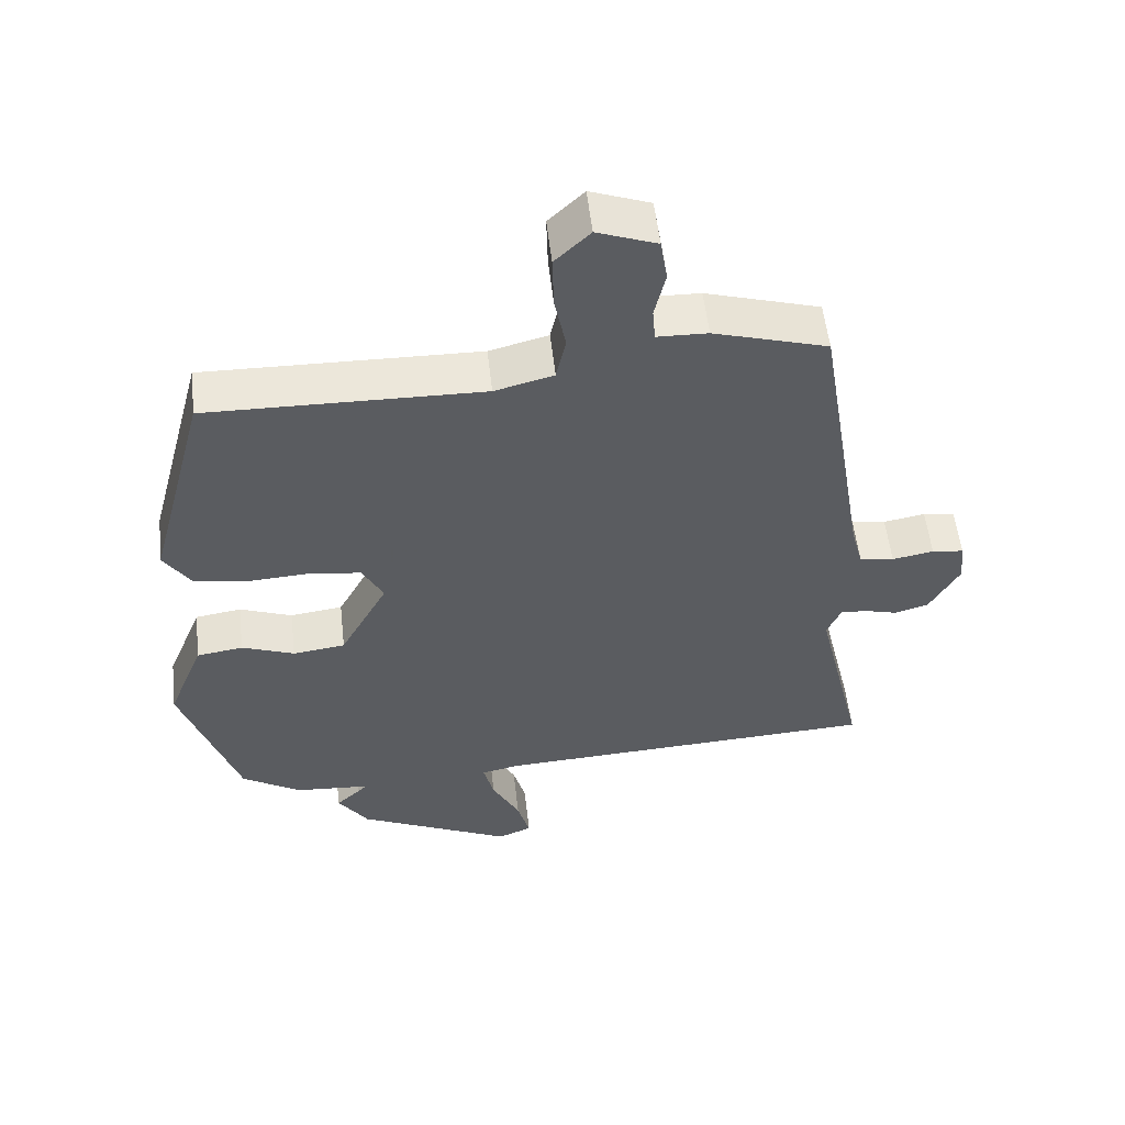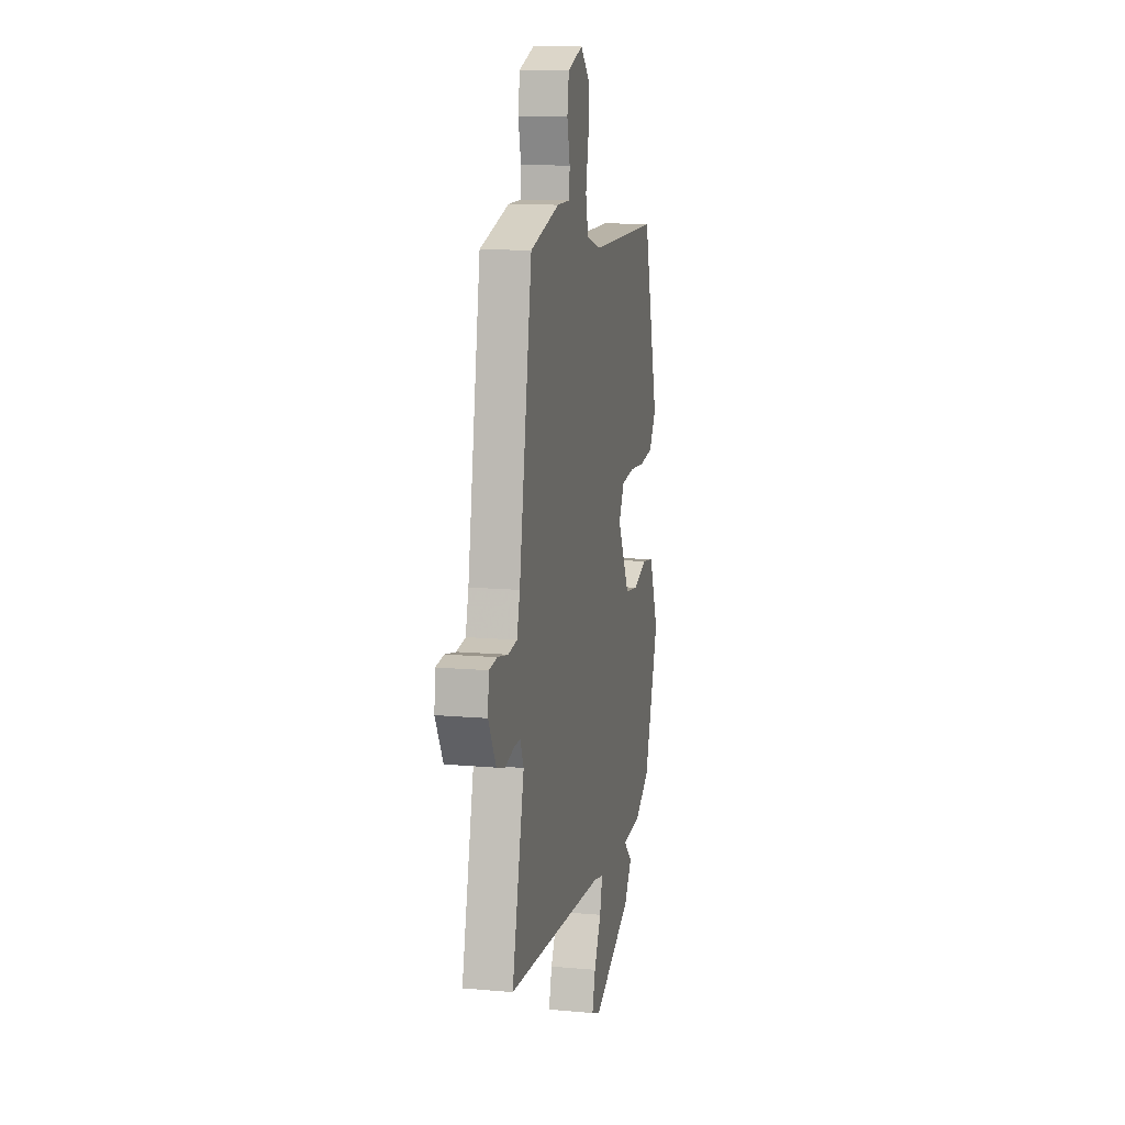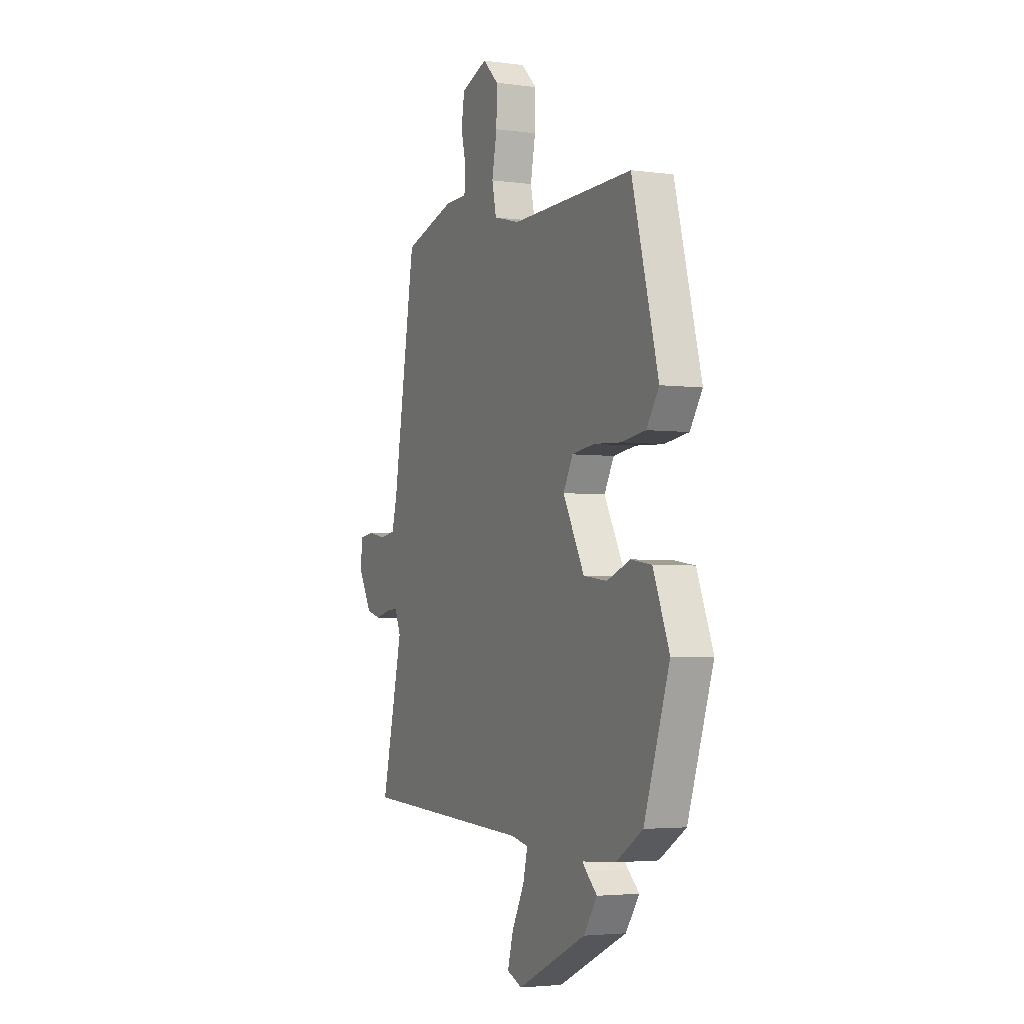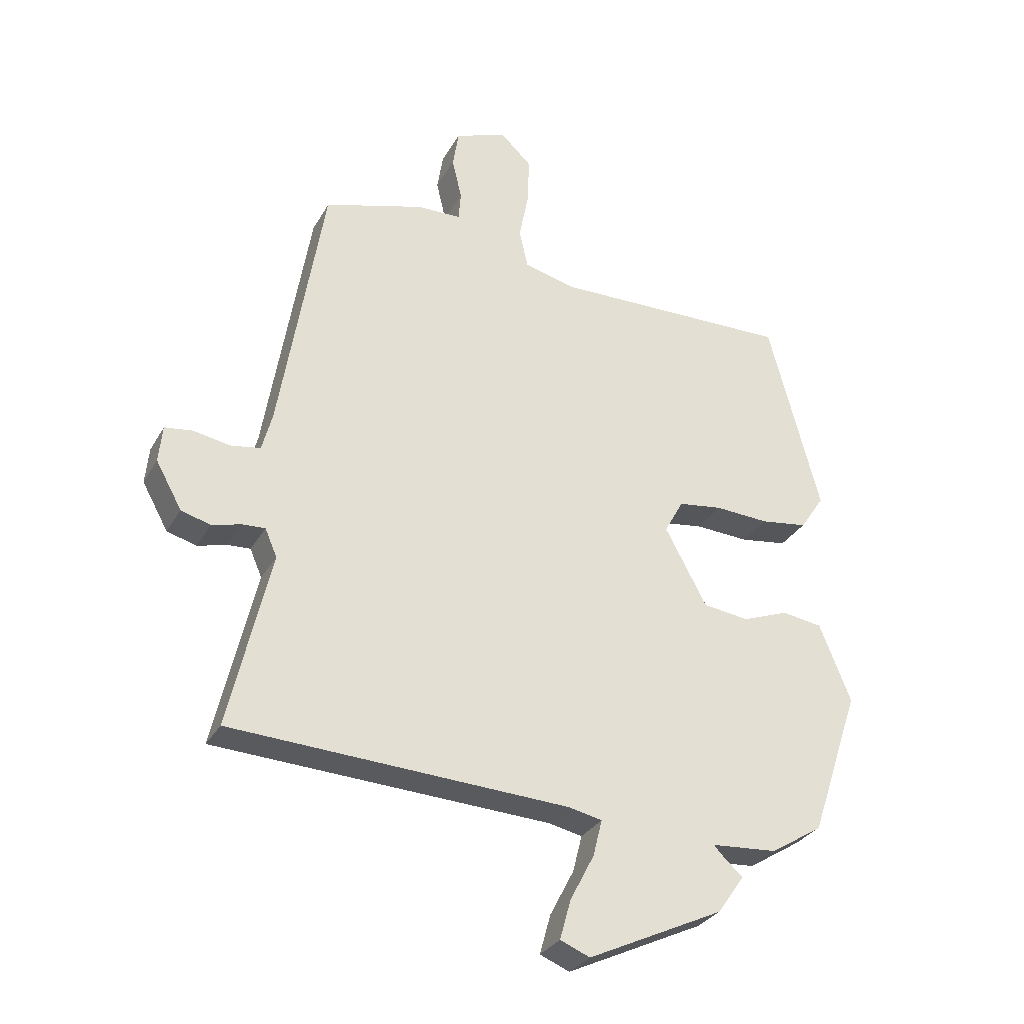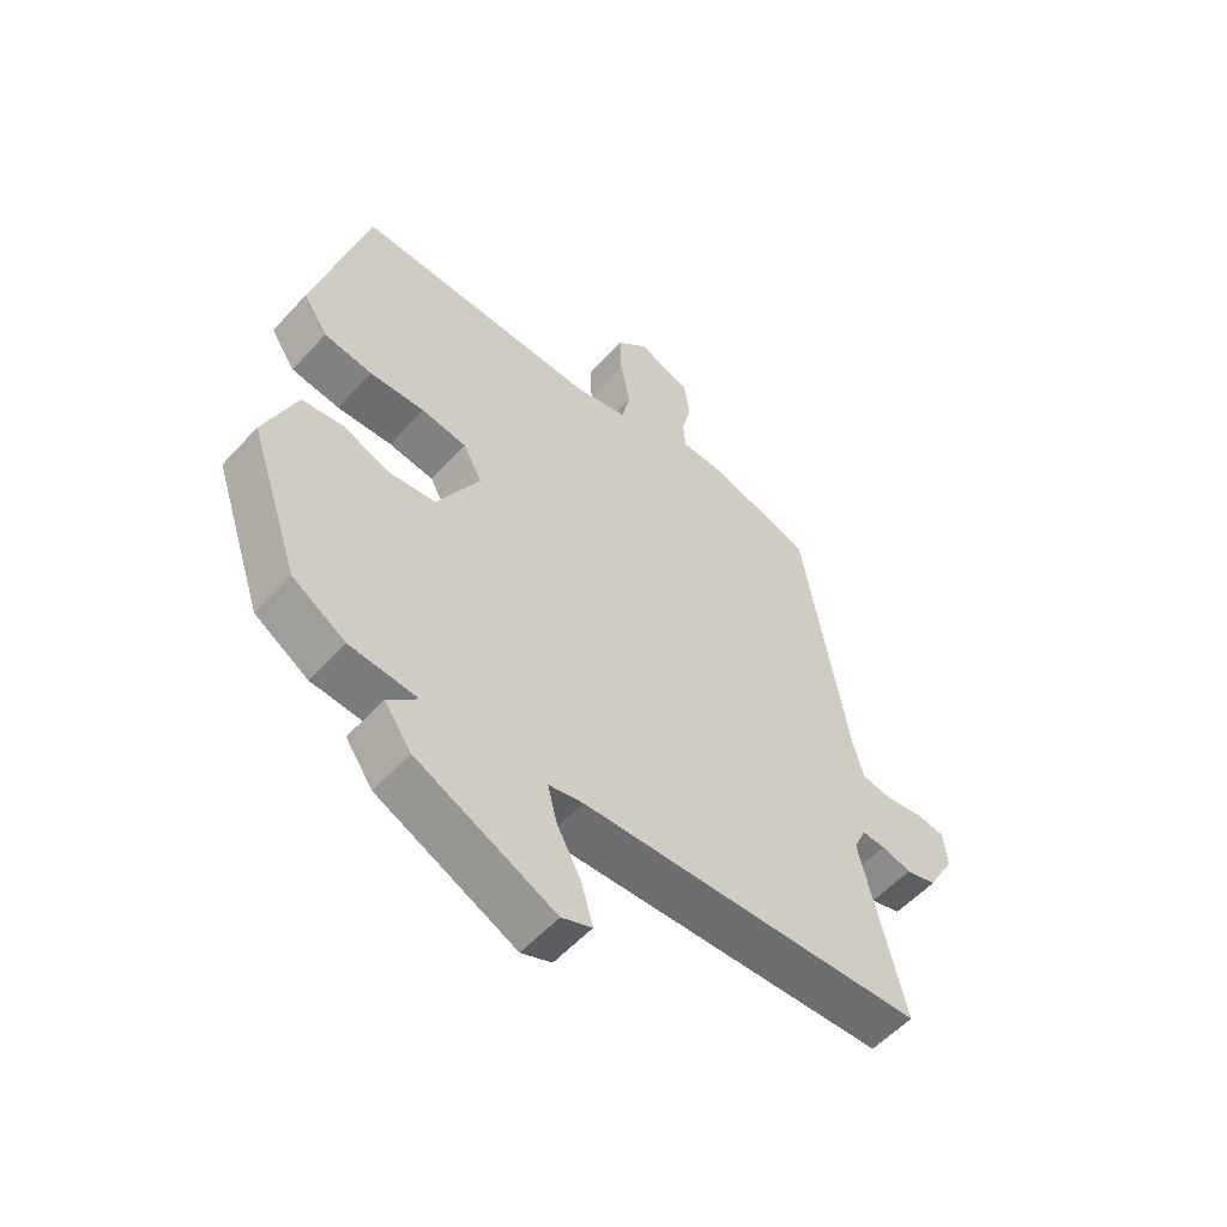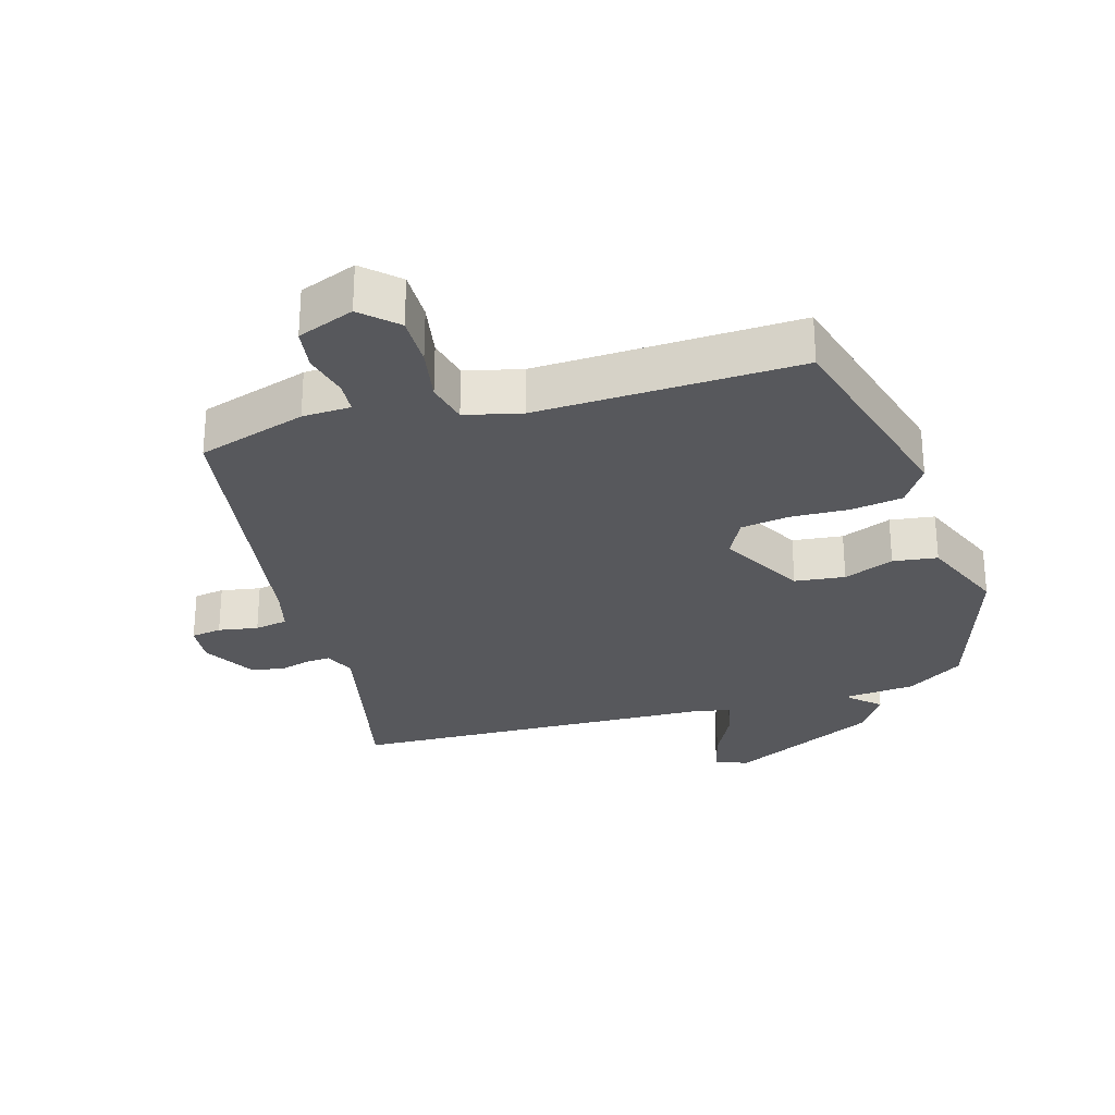
<metadata>
{"format":"obj","ext":"obj","renderer":"f3d","projection":"perspective","resolution":1024,"background":"white","views":[{"elev":54.8,"azim":173.6,"up":"+Z"},{"elev":11.7,"azim":-77.8,"up":"+Z"},{"elev":-3.4,"azim":65.6,"up":"+Z"},{"elev":-30.3,"azim":-24.7,"up":"+Z"},{"elev":-55.9,"azim":138.3,"up":"+Z"},{"elev":-28.4,"azim":17.2,"up":"+Y"}]}
</metadata>
<code>
v -0.572 0.07 -0.498
v -0.503 0.07 -0.204
v -0.523 0.07 -0.158
v -0.561 0.07 -0.16
v -0.609 0.07 -0.173
v -0.658 0.07 -0.159
v -0.701 0.07 -0.082
v -0.695 0.07 -0.021
v -0.649 0.07 -0.015
v -0.589 0.07 -0.026
v -0.539 0.07 -0.018
v -0.522 0.07 0.046
v -0.449 0.07 0.487
v -0.284 0.07 0.536
v -0.211 0.07 0.538
v -0.207 0.07 0.586
v -0.223 0.07 0.654
v -0.213 0.07 0.717
v -0.127 0.07 0.749
v -0.076 0.07 0.7
v -0.078 0.07 0.623
v -0.094 0.07 0.541
v -0.08 0.07 0.477
v 0.005 0.07 0.455
v 0.401 0.07 0.463
v 0.486 0.07 0.141
v 0.446 0.07 0.081
v 0.368 0.07 0.07
v 0.279 0.07 0.075
v 0.206 0.07 0.065
v 0.175 0.07 0.008
v 0.244 0.07 -0.12
v 0.32 0.07 -0.13
v 0.396 0.07 -0.101
v 0.463 0.07 -0.111
v 0.515 0.07 -0.24
v 0.433 0.07 -0.483
v 0.347 0.07 -0.537
v 0.238 0.07 -0.545
v 0.251 0.07 -0.559
v 0.286 0.07 -0.591
v 0.242 0.07 -0.654
v 0.018 0.07 -0.76
v -0.031 0.07 -0.74
v -0.013 0.07 -0.675
v 0.027 0.07 -0.598
v 0.042 0.07 -0.538
v -0.014 0.07 -0.526
v -0.572 0 -0.498
v -0.503 0 -0.204
v -0.523 0 -0.158
v -0.561 0 -0.16
v -0.609 0 -0.173
v -0.658 0 -0.159
v -0.701 0 -0.082
v -0.695 0 -0.021
v -0.649 0 -0.015
v -0.589 0 -0.026
v -0.539 0 -0.018
v -0.522 0 0.046
v -0.449 0 0.487
v -0.284 0 0.536
v -0.211 0 0.538
v -0.207 0 0.586
v -0.223 0 0.654
v -0.213 0 0.717
v -0.127 0 0.749
v -0.076 0 0.7
v -0.078 0 0.623
v -0.094 0 0.541
v -0.08 0 0.477
v 0.005 0 0.455
v 0.401 0 0.463
v 0.486 0 0.141
v 0.446 0 0.081
v 0.368 0 0.07
v 0.279 0 0.075
v 0.206 0 0.065
v 0.175 0 0.008
v 0.244 0 -0.12
v 0.32 0 -0.13
v 0.396 0 -0.101
v 0.463 0 -0.111
v 0.515 0 -0.24
v 0.433 0 -0.483
v 0.347 0 -0.537
v 0.238 0 -0.545
v 0.251 0 -0.559
v 0.286 0 -0.591
v 0.242 0 -0.654
v 0.018 0 -0.76
v -0.031 0 -0.74
v -0.013 0 -0.675
v 0.027 0 -0.598
v 0.042 0 -0.538
v -0.014 0 -0.526
f 44 45 46
f 43 44 46
f 42 43 46
f 41 42 46
f 40 41 46
f 39 40 46 47
f 39 47 48
f 38 39 48
f 37 38 48
f 36 37 48
f 35 36 48
f 34 35 48
f 33 34 48
f 27 28 29
f 26 27 29
f 25 26 29
f 24 25 29
f 23 24 29 30
f 20 21 22
f 19 20 22
f 18 19 22
f 17 18 22
f 16 17 22
f 15 16 22 23
f 23 30 31
f 15 23 31
f 14 15 31
f 13 14 31
f 12 13 31
f 8 9 10
f 7 8 10
f 6 7 10
f 5 6 10
f 4 5 10
f 3 4 10 11
f 12 31 32
f 11 12 32
f 3 11 32
f 2 3 32
f 32 33 48
f 2 32 48
f 1 2 48
f 94 93 92
f 94 92 91
f 94 91 90
f 94 90 89
f 94 89 88
f 95 94 88 87
f 96 95 87
f 96 87 86
f 96 86 85
f 96 85 84
f 96 84 83
f 96 83 82
f 96 82 81
f 77 76 75
f 77 75 74
f 77 74 73
f 77 73 72
f 78 77 72 71
f 70 69 68
f 70 68 67
f 70 67 66
f 70 66 65
f 70 65 64
f 71 70 64 63
f 79 78 71
f 79 71 63
f 79 63 62
f 79 62 61
f 79 61 60
f 58 57 56
f 58 56 55
f 58 55 54
f 58 54 53
f 58 53 52
f 59 58 52 51
f 80 79 60
f 80 60 59
f 80 59 51
f 80 51 50
f 96 81 80
f 96 80 50
f 96 50 49
f 1 49 50 2
f 2 50 51 3
f 3 51 52 4
f 4 52 53 5
f 5 53 54 6
f 6 54 55 7
f 7 55 56 8
f 8 56 57 9
f 9 57 58 10
f 10 58 59 11
f 11 59 60 12
f 12 60 61 13
f 13 61 62 14
f 14 62 63 15
f 15 63 64 16
f 16 64 65 17
f 17 65 66 18
f 18 66 67 19
f 19 67 68 20
f 20 68 69 21
f 21 69 70 22
f 22 70 71 23
f 23 71 72 24
f 24 72 73 25
f 25 73 74 26
f 26 74 75 27
f 27 75 76 28
f 28 76 77 29
f 29 77 78 30
f 30 78 79 31
f 31 79 80 32
f 32 80 81 33
f 33 81 82 34
f 34 82 83 35
f 35 83 84 36
f 36 84 85 37
f 37 85 86 38
f 38 86 87 39
f 39 87 88 40
f 40 88 89 41
f 41 89 90 42
f 42 90 91 43
f 43 91 92 44
f 44 92 93 45
f 45 93 94 46
f 46 94 95 47
f 47 95 96 48
f 48 96 49 1

</code>
